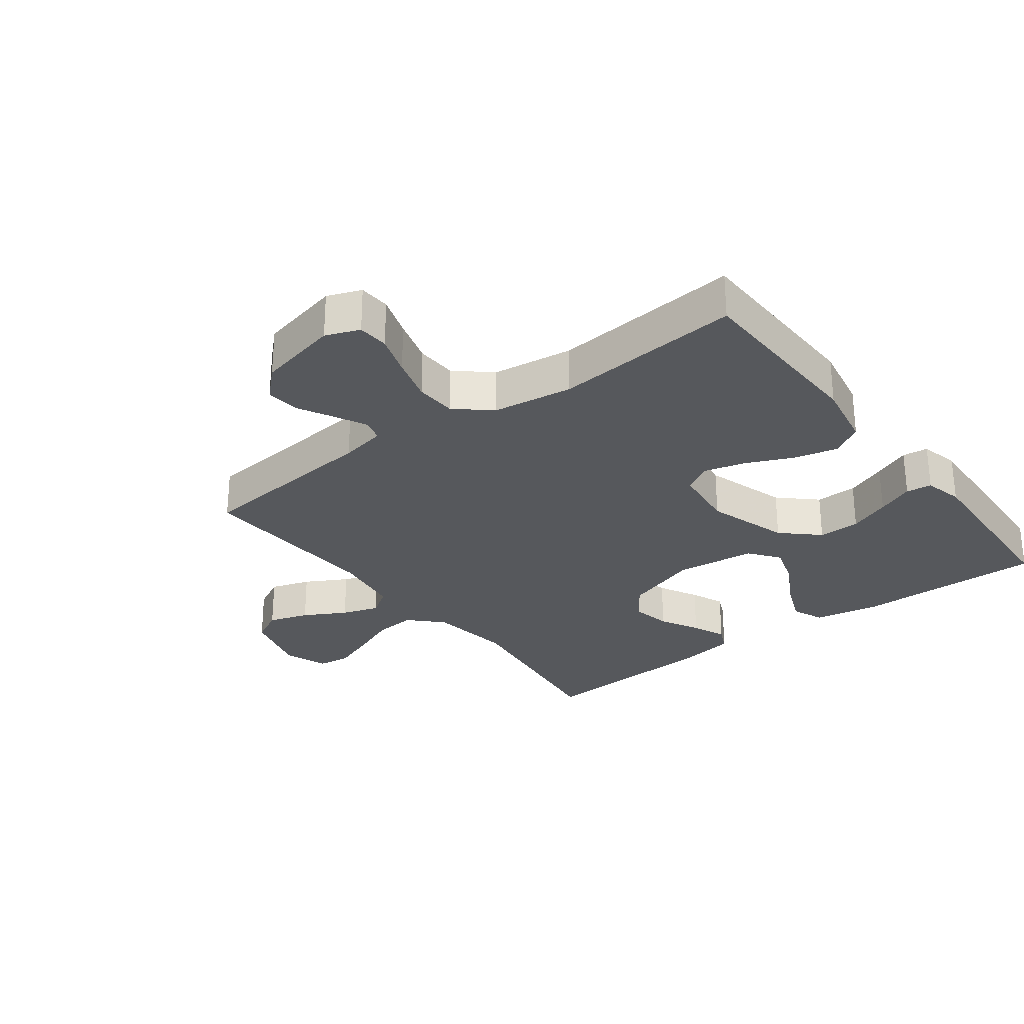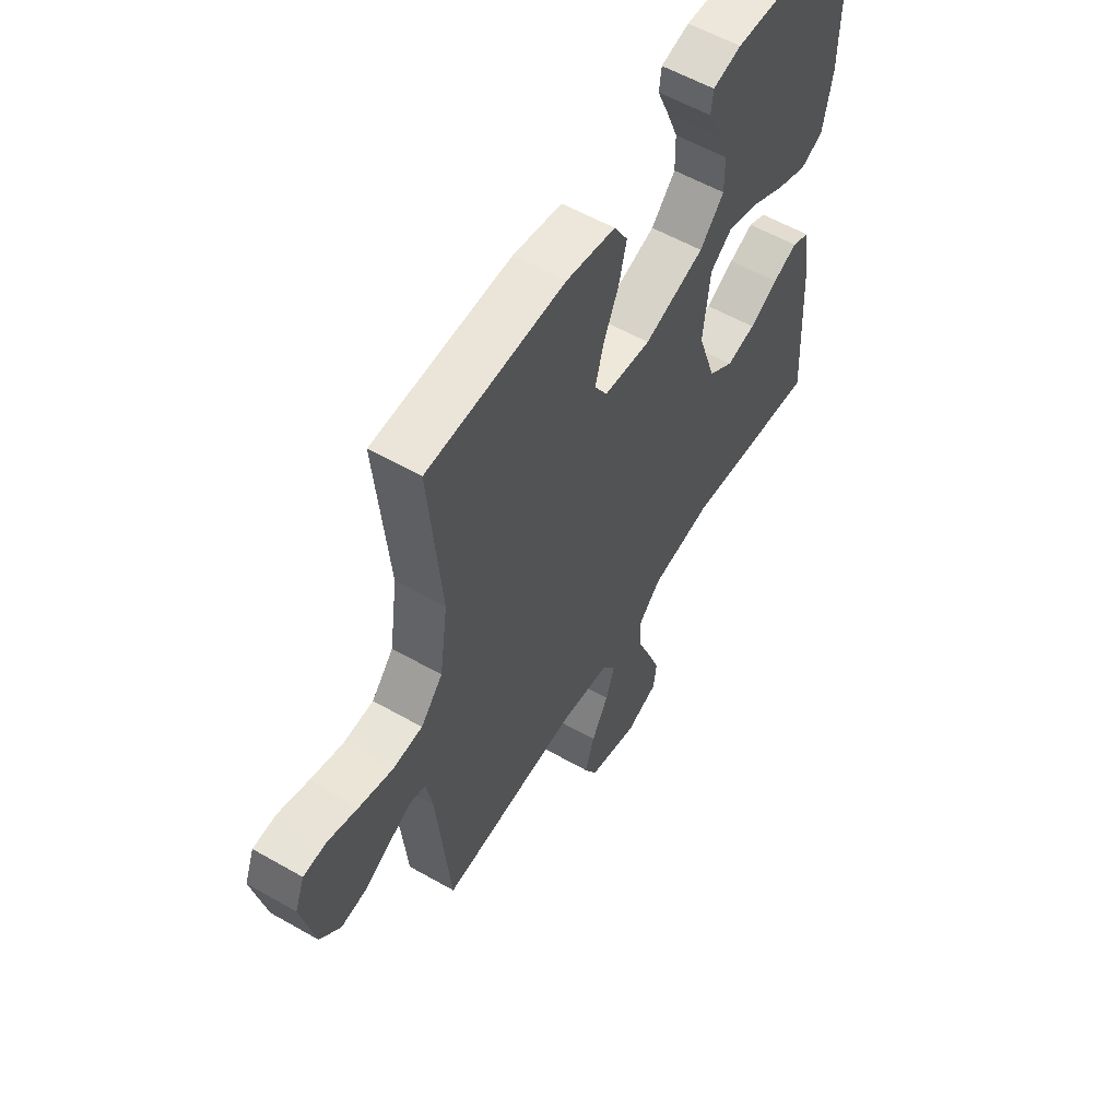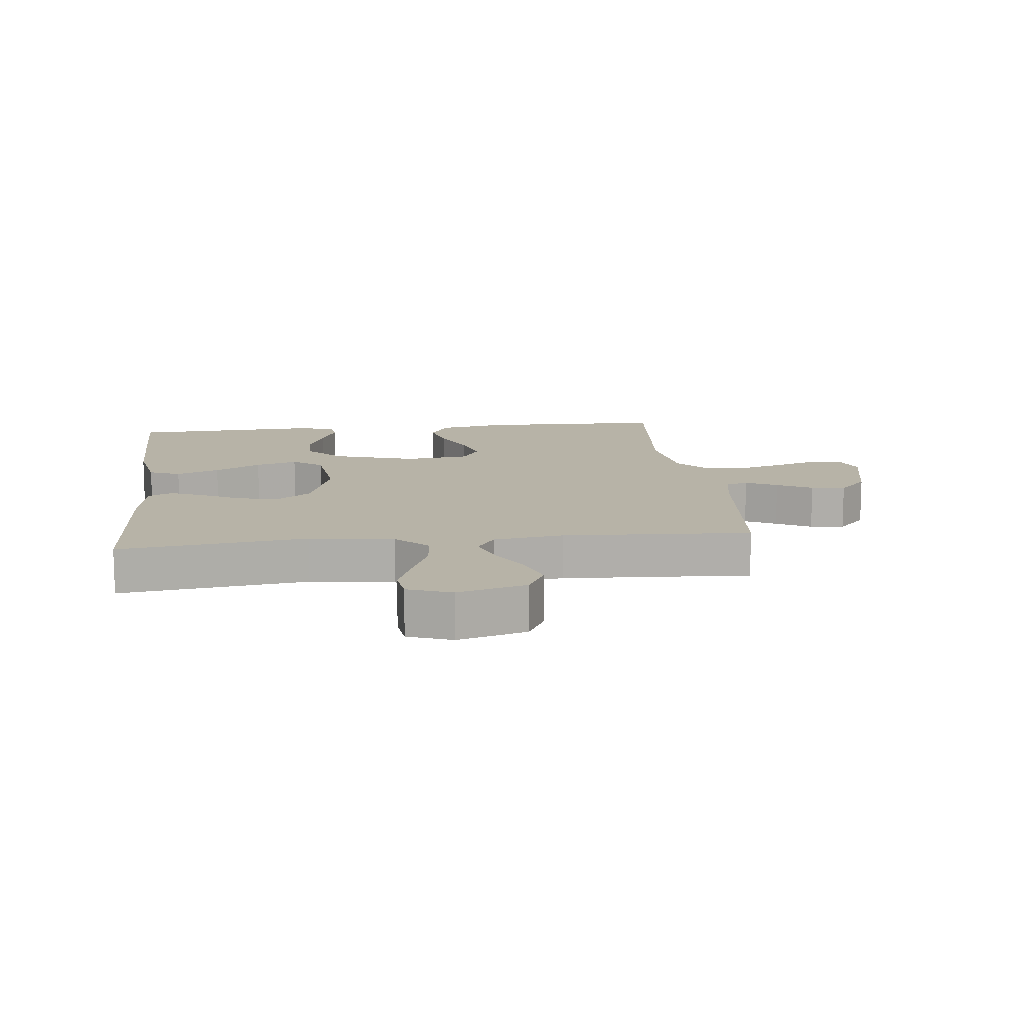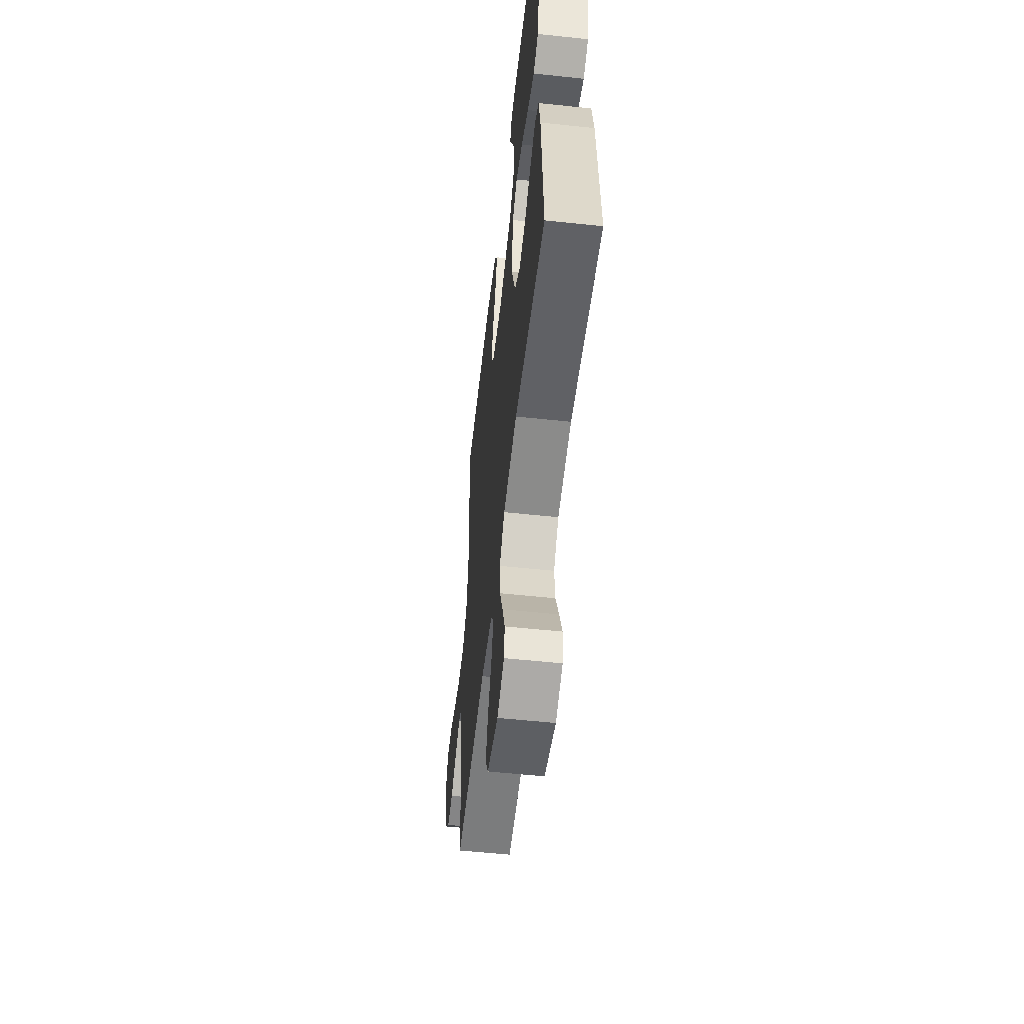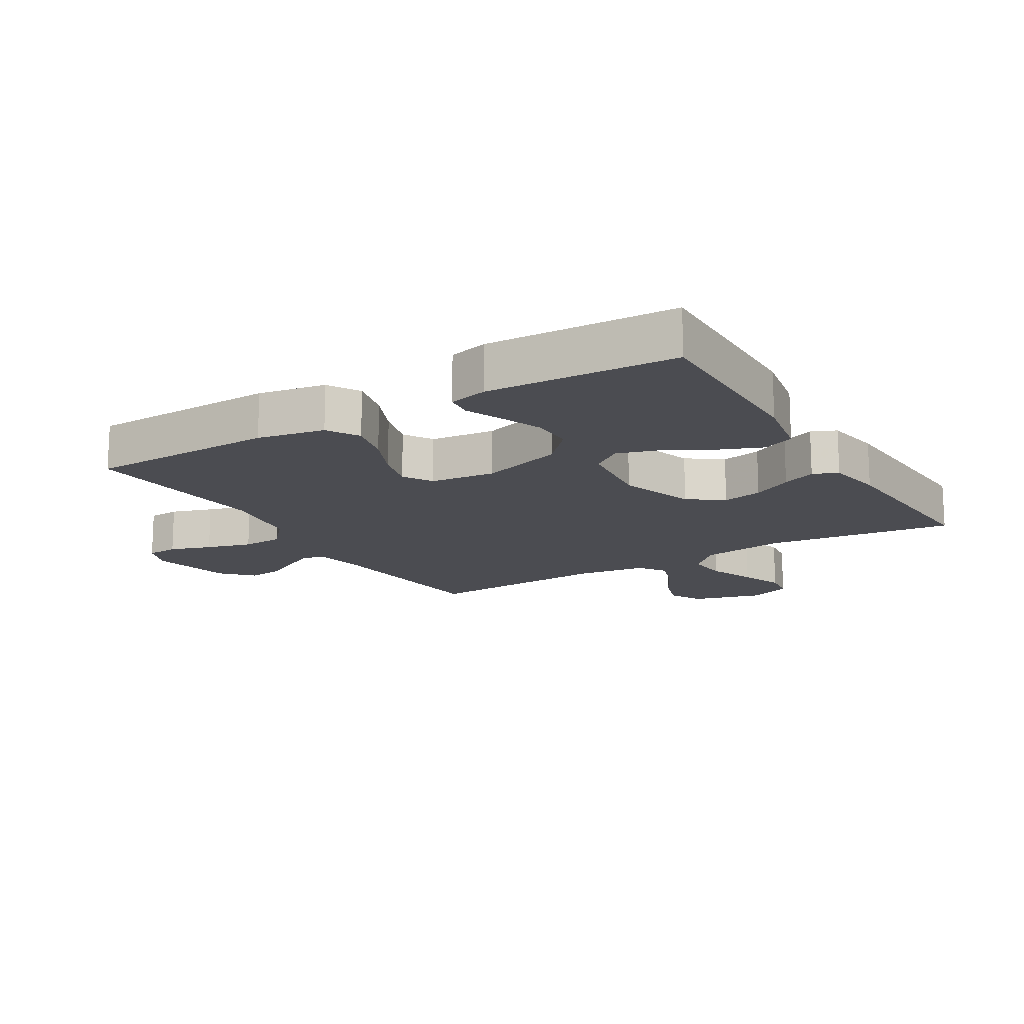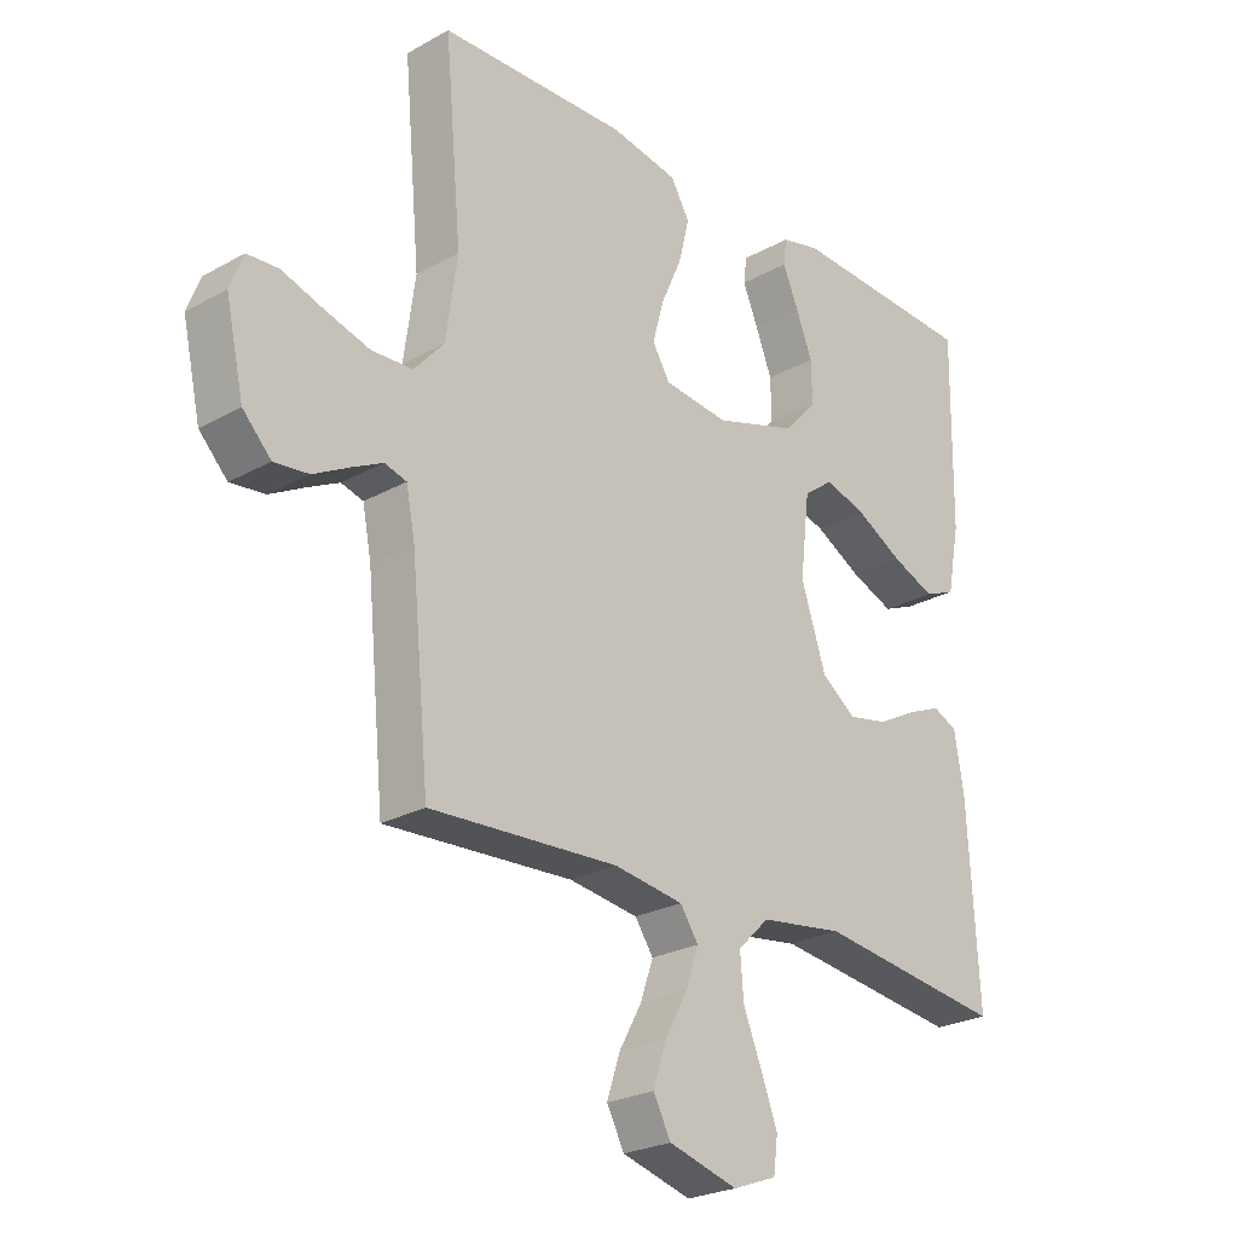
<metadata>
{"format":"obj","ext":"obj","renderer":"f3d","projection":"perspective","resolution":1024,"background":"white","views":[{"elev":-28.2,"azim":-52.8,"up":"+Y"},{"elev":57.3,"azim":-59.3,"up":"+Z"},{"elev":12.6,"azim":173.6,"up":"+Y"},{"elev":-55.6,"azim":83.6,"up":"+Z"},{"elev":-15.4,"azim":31.1,"up":"+Y"},{"elev":-24.8,"azim":-47.7,"up":"+Z"}]}
</metadata>
<code>
v -0.5 0.07 -0.5
v -0.529 0.07 -0.2
v -0.543 0.07 -0.127
v -0.578 0.07 -0.117
v -0.628 0.07 -0.142
v -0.684 0.07 -0.172
v -0.739 0.07 -0.178
v -0.784 0.07 -0.131
v -0.813 0.07 0
v -0.792 0.07 0.054
v -0.742 0.07 0.057
v -0.676 0.07 0.035
v -0.604 0.07 0.014
v -0.539 0.07 0.017
v -0.491 0.07 0.071
v -0.473 0.07 0.2
v -0.5 0.07 0.5
v -0.2 0.07 0.507
v -0.093 0.07 0.487
v -0.063 0.07 0.436
v -0.08 0.07 0.367
v -0.113 0.07 0.293
v -0.131 0.07 0.227
v -0.103 0.07 0.181
v 0 0.07 0.169
v 0.132 0.07 0.21
v 0.185 0.07 0.267
v 0.184 0.07 0.334
v 0.158 0.07 0.4
v 0.133 0.07 0.459
v 0.138 0.07 0.5
v 0.2 0.07 0.515
v 0.5 0.07 0.5
v 0.496 0.07 0.2
v 0.476 0.07 0.095
v 0.426 0.07 0.074
v 0.357 0.07 0.102
v 0.283 0.07 0.143
v 0.216 0.07 0.164
v 0.168 0.07 0.128
v 0.153 0.07 0
v 0.193 0.07 -0.121
v 0.248 0.07 -0.161
v 0.312 0.07 -0.148
v 0.375 0.07 -0.115
v 0.429 0.07 -0.092
v 0.468 0.07 -0.11
v 0.483 0.07 -0.2
v 0.5 0.07 -0.5
v 0.2 0.07 -0.461
v 0.066 0.07 -0.48
v 0.016 0.07 -0.529
v 0.021 0.07 -0.595
v 0.051 0.07 -0.669
v 0.077 0.07 -0.738
v 0.07 0.07 -0.791
v 0 0.07 -0.817
v -0.11 0.07 -0.786
v -0.138 0.07 -0.733
v -0.117 0.07 -0.669
v -0.08 0.07 -0.602
v -0.06 0.07 -0.543
v -0.089 0.07 -0.5
v -0.2 0.07 -0.484
v -0.5 0 -0.5
v -0.529 0 -0.2
v -0.543 0 -0.127
v -0.578 0 -0.117
v -0.628 0 -0.142
v -0.684 0 -0.172
v -0.739 0 -0.178
v -0.784 0 -0.131
v -0.813 0 0
v -0.792 0 0.054
v -0.742 0 0.057
v -0.676 0 0.035
v -0.604 0 0.014
v -0.539 0 0.017
v -0.491 0 0.071
v -0.473 0 0.2
v -0.5 0 0.5
v -0.2 0 0.507
v -0.093 0 0.487
v -0.063 0 0.436
v -0.08 0 0.367
v -0.113 0 0.293
v -0.131 0 0.227
v -0.103 0 0.181
v 0 0 0.169
v 0.132 0 0.21
v 0.185 0 0.267
v 0.184 0 0.334
v 0.158 0 0.4
v 0.133 0 0.459
v 0.138 0 0.5
v 0.2 0 0.515
v 0.5 0 0.5
v 0.496 0 0.2
v 0.476 0 0.095
v 0.426 0 0.074
v 0.357 0 0.102
v 0.283 0 0.143
v 0.216 0 0.164
v 0.168 0 0.128
v 0.153 0 0
v 0.193 0 -0.121
v 0.248 0 -0.161
v 0.312 0 -0.148
v 0.375 0 -0.115
v 0.429 0 -0.092
v 0.468 0 -0.11
v 0.483 0 -0.2
v 0.5 0 -0.5
v 0.2 0 -0.461
v 0.066 0 -0.48
v 0.016 0 -0.529
v 0.021 0 -0.595
v 0.051 0 -0.669
v 0.077 0 -0.738
v 0.07 0 -0.791
v 0 0 -0.817
v -0.11 0 -0.786
v -0.138 0 -0.733
v -0.117 0 -0.669
v -0.08 0 -0.602
v -0.06 0 -0.543
v -0.089 0 -0.5
v -0.2 0 -0.484
f 59 60 61
f 58 59 61
f 57 58 61
f 56 57 61
f 55 56 61
f 54 55 61
f 53 54 61
f 52 53 61 62
f 51 52 62 63
f 48 49 50
f 47 48 50
f 46 47 50
f 45 46 50
f 44 45 50
f 51 63 64
f 50 51 64
f 44 50 64
f 43 44 64
f 36 37 38
f 35 36 38
f 34 35 38
f 33 34 38
f 32 33 38
f 31 32 38
f 30 31 38
f 29 30 38
f 28 29 38
f 27 28 38 39
f 26 27 39 40
f 20 21 22
f 19 20 22
f 18 19 22
f 17 18 22
f 16 17 22
f 15 16 22 23
f 14 15 23 24
f 10 11 12
f 9 10 12
f 8 9 12
f 7 8 12
f 6 7 12
f 5 6 12
f 4 5 12 13
f 3 4 13 14
f 64 1 2
f 43 64 2
f 42 43 2
f 25 26 40 41
f 25 41 42
f 24 25 42
f 14 24 42
f 3 14 42
f 2 3 42
f 125 124 123
f 125 123 122
f 125 122 121
f 125 121 120
f 125 120 119
f 125 119 118
f 125 118 117
f 126 125 117 116
f 127 126 116 115
f 114 113 112
f 114 112 111
f 114 111 110
f 114 110 109
f 114 109 108
f 128 127 115
f 128 115 114
f 128 114 108
f 128 108 107
f 102 101 100
f 102 100 99
f 102 99 98
f 102 98 97
f 102 97 96
f 102 96 95
f 102 95 94
f 102 94 93
f 102 93 92
f 103 102 92 91
f 104 103 91 90
f 86 85 84
f 86 84 83
f 86 83 82
f 86 82 81
f 86 81 80
f 87 86 80 79
f 88 87 79 78
f 76 75 74
f 76 74 73
f 76 73 72
f 76 72 71
f 76 71 70
f 76 70 69
f 77 76 69 68
f 78 77 68 67
f 66 65 128
f 66 128 107
f 66 107 106
f 105 104 90 89
f 106 105 89
f 106 89 88
f 106 88 78
f 106 78 67
f 106 67 66
f 1 65 66 2
f 2 66 67 3
f 3 67 68 4
f 4 68 69 5
f 5 69 70 6
f 6 70 71 7
f 7 71 72 8
f 8 72 73 9
f 9 73 74 10
f 10 74 75 11
f 11 75 76 12
f 12 76 77 13
f 13 77 78 14
f 14 78 79 15
f 15 79 80 16
f 16 80 81 17
f 17 81 82 18
f 18 82 83 19
f 19 83 84 20
f 20 84 85 21
f 21 85 86 22
f 22 86 87 23
f 23 87 88 24
f 24 88 89 25
f 25 89 90 26
f 26 90 91 27
f 27 91 92 28
f 28 92 93 29
f 29 93 94 30
f 30 94 95 31
f 31 95 96 32
f 32 96 97 33
f 33 97 98 34
f 34 98 99 35
f 35 99 100 36
f 36 100 101 37
f 37 101 102 38
f 38 102 103 39
f 39 103 104 40
f 40 104 105 41
f 41 105 106 42
f 42 106 107 43
f 43 107 108 44
f 44 108 109 45
f 45 109 110 46
f 46 110 111 47
f 47 111 112 48
f 48 112 113 49
f 49 113 114 50
f 50 114 115 51
f 51 115 116 52
f 52 116 117 53
f 53 117 118 54
f 54 118 119 55
f 55 119 120 56
f 56 120 121 57
f 57 121 122 58
f 58 122 123 59
f 59 123 124 60
f 60 124 125 61
f 61 125 126 62
f 62 126 127 63
f 63 127 128 64
f 64 128 65 1

</code>
